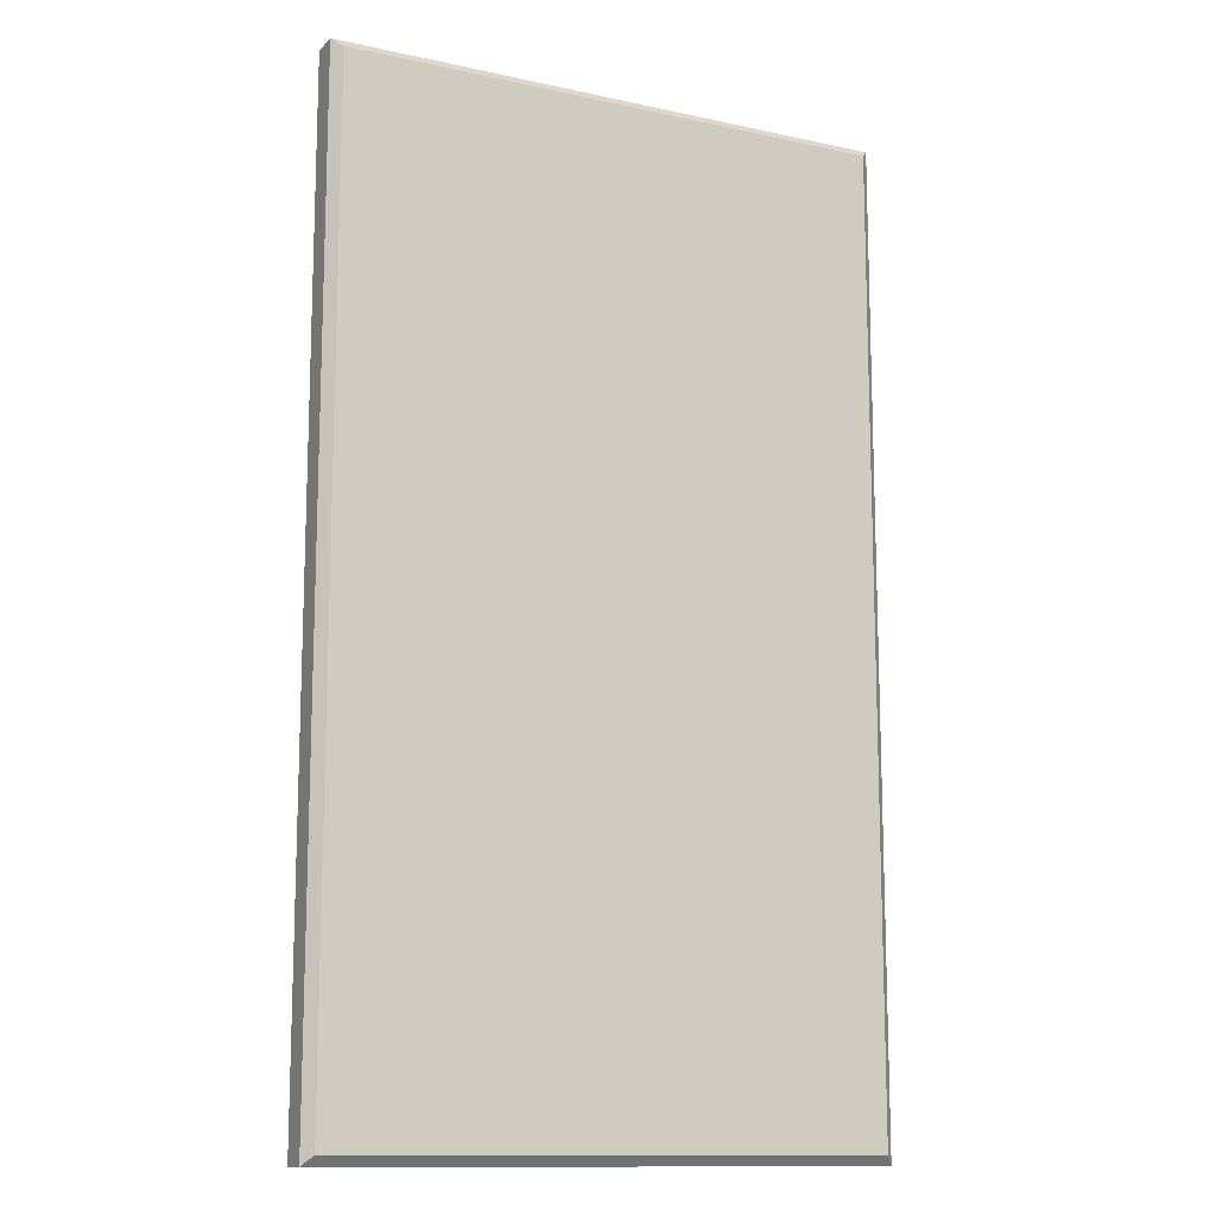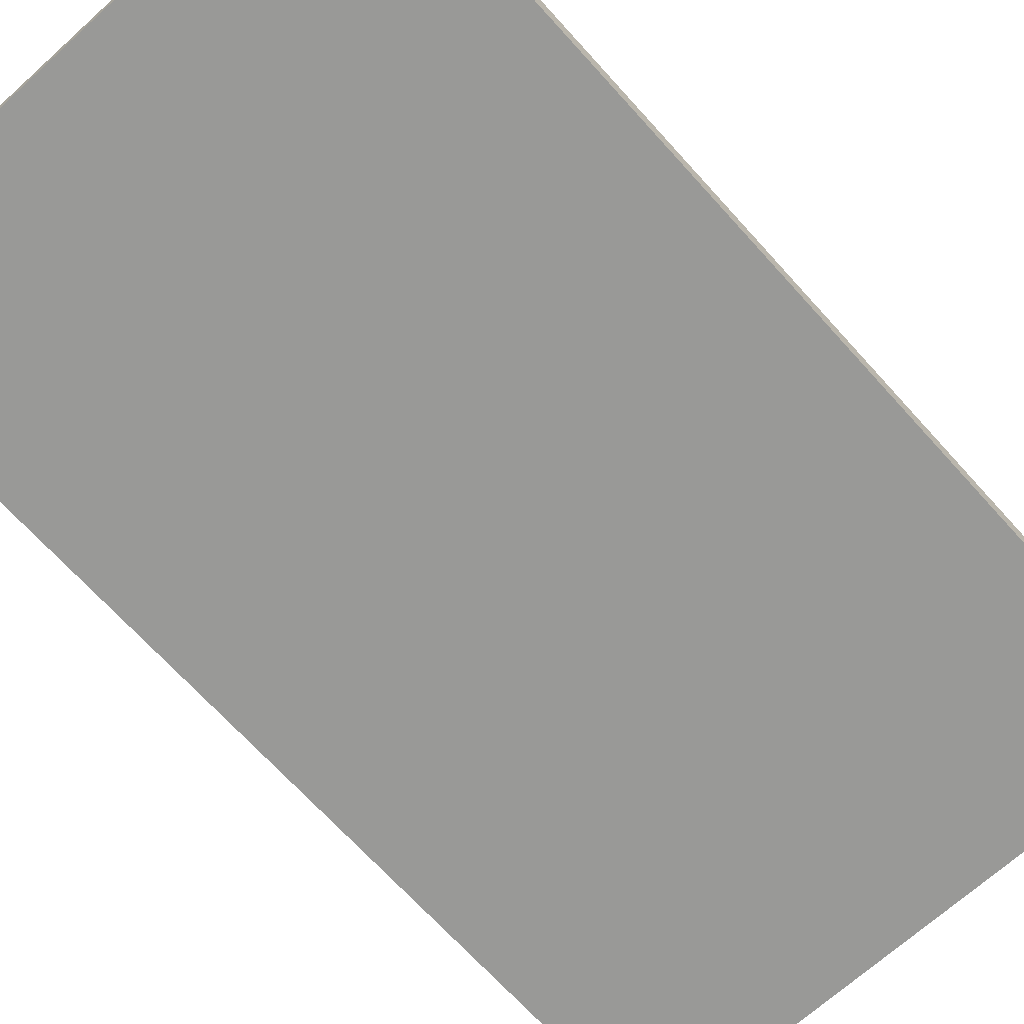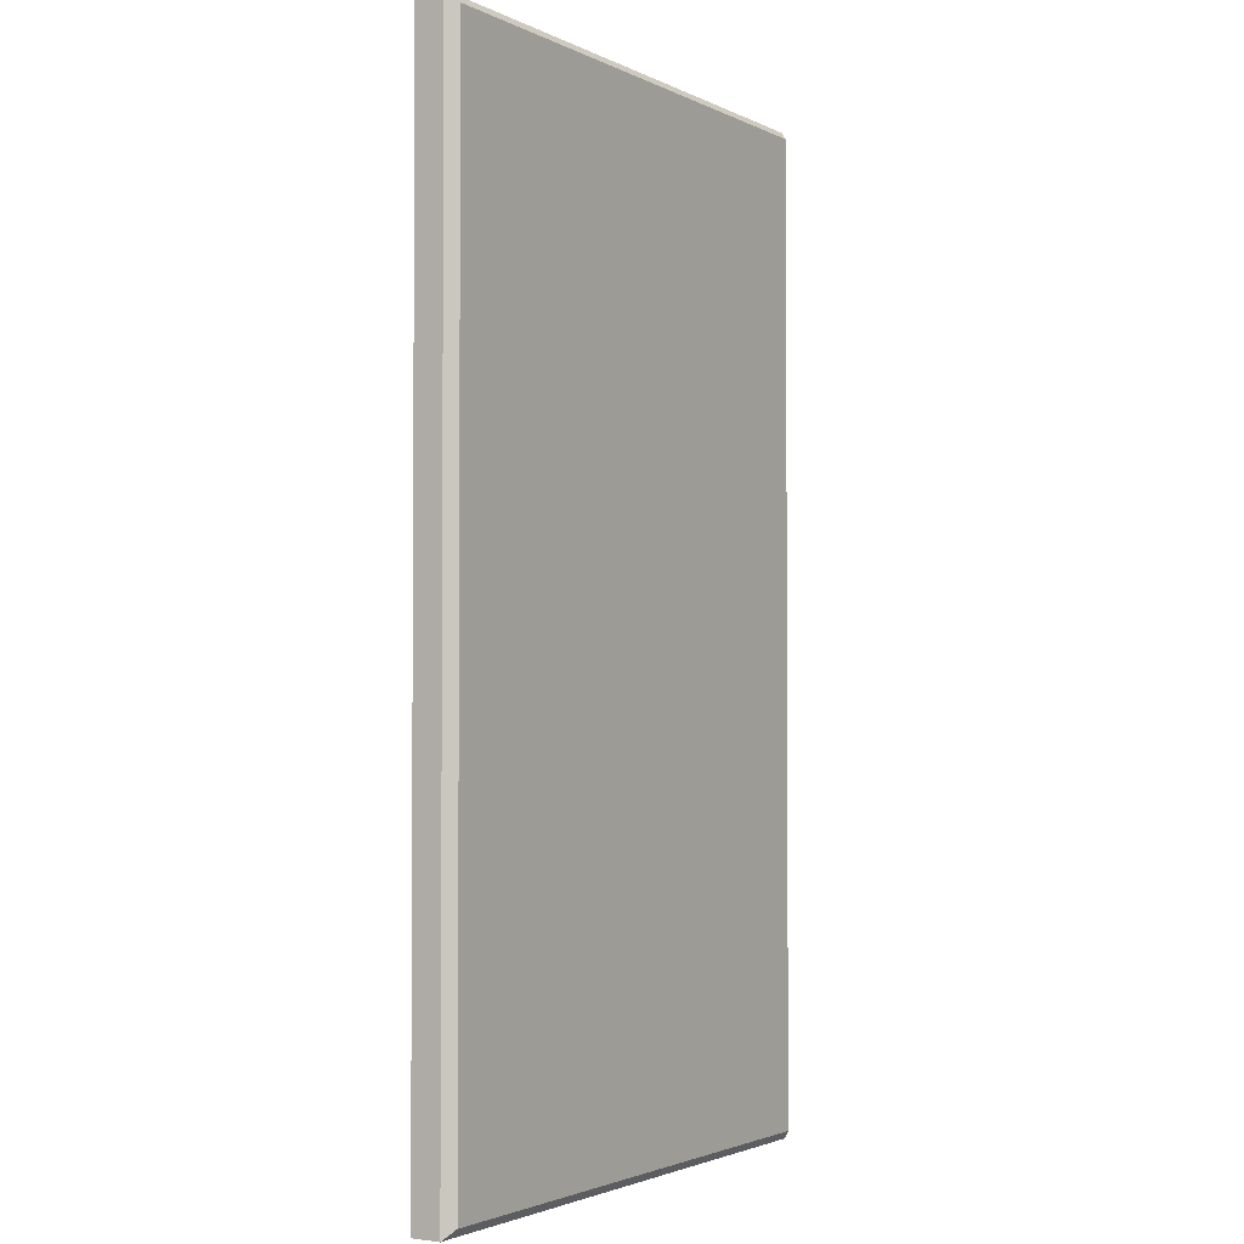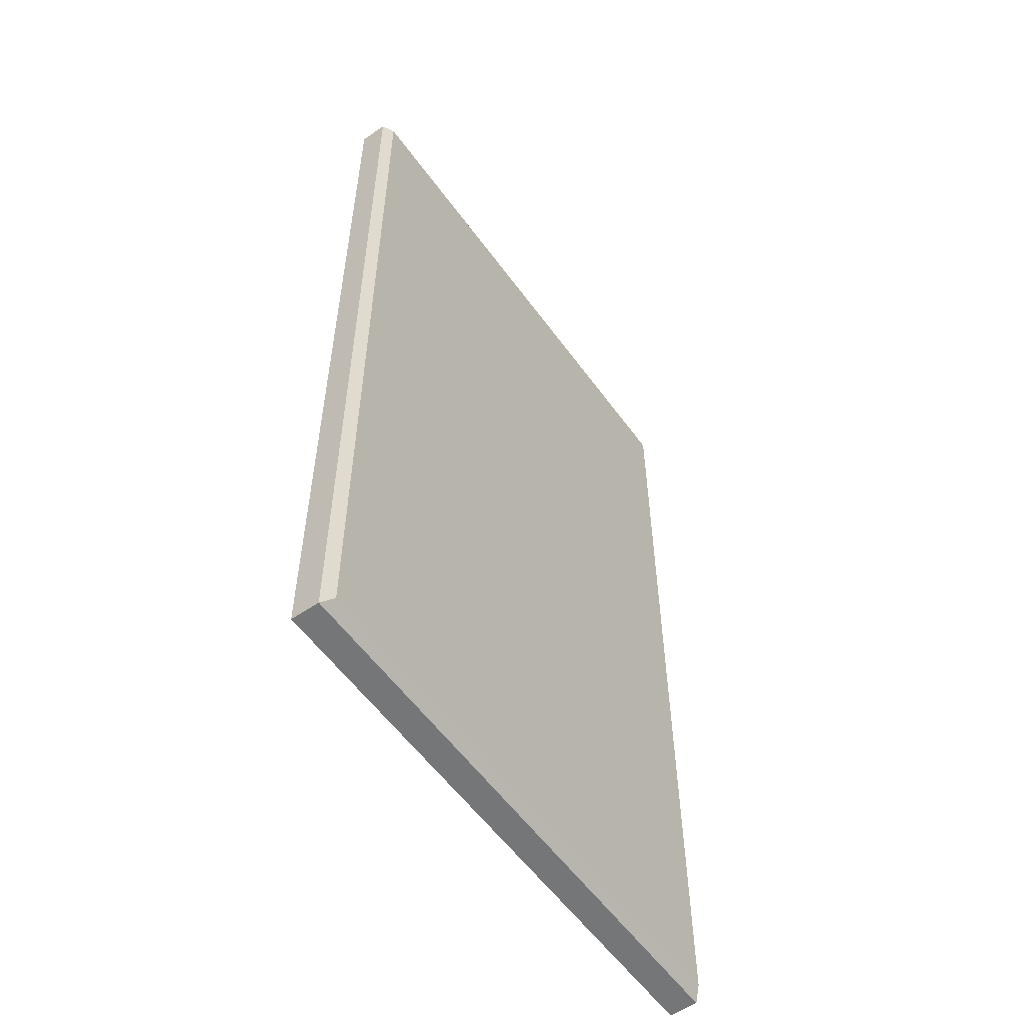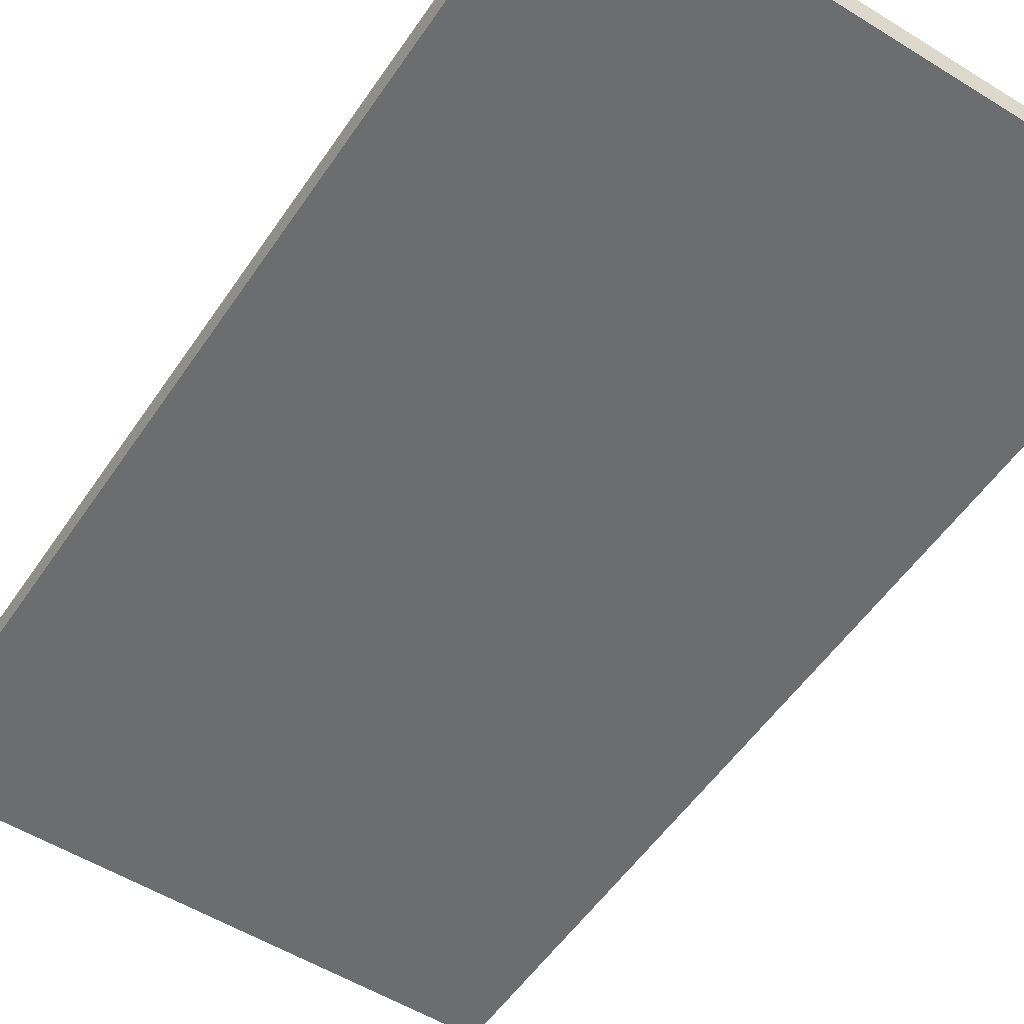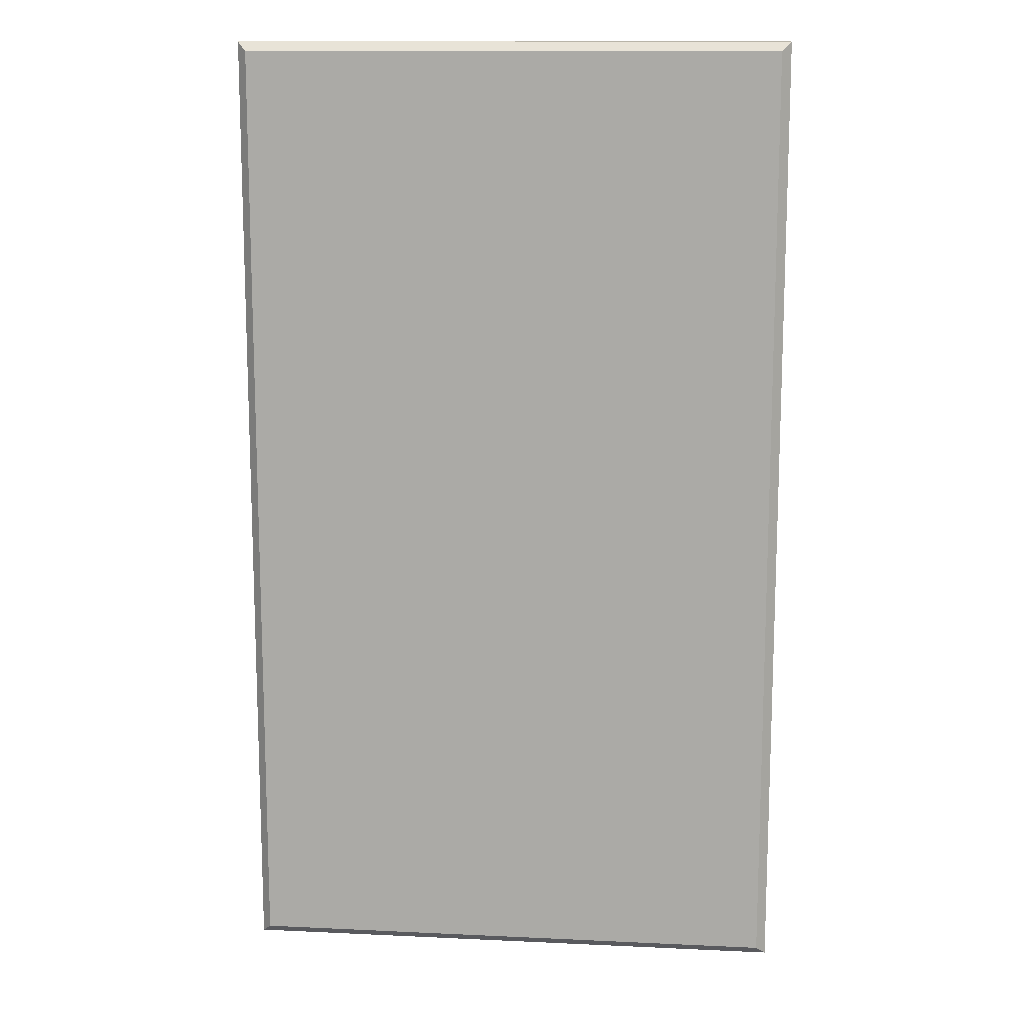
<metadata>
{"format":"obj","ext":"obj","renderer":"f3d","projection":"perspective","resolution":1024,"background":"white","views":[{"elev":-12.8,"azim":-26.6,"up":"+Y"},{"elev":-68.8,"azim":42.1,"up":"+Z"},{"elev":-2.3,"azim":-58.1,"up":"+Y"},{"elev":-56.7,"azim":-54.5,"up":"+Y"},{"elev":-53.9,"azim":-33.4,"up":"+Z"},{"elev":13.0,"azim":6.1,"up":"+Y"}]}
</metadata>
<code>
v 16.77 193 41.03
v -40.66 193 41.03
v 16.77 92.99 41.03
v -40.66 92.99 41.03
v 15.8 93.96 44.9
v 16.77 92.99 43.93
v -39.69 93.96 44.9
v -40.66 92.99 43.93
v 15.8 192 44.9
v 16.77 193 43.93
v -39.69 192 44.9
v -40.66 193 43.93
f 1 3 4 2
f 5 7 8 6
f 6 10 9 5
f 7 11 12 8
f 10 12 11 9
f 5 9 11 7
f 10 1 2 12
f 3 6 8 4
f 8 12 2 4
f 3 1 10 6

</code>
